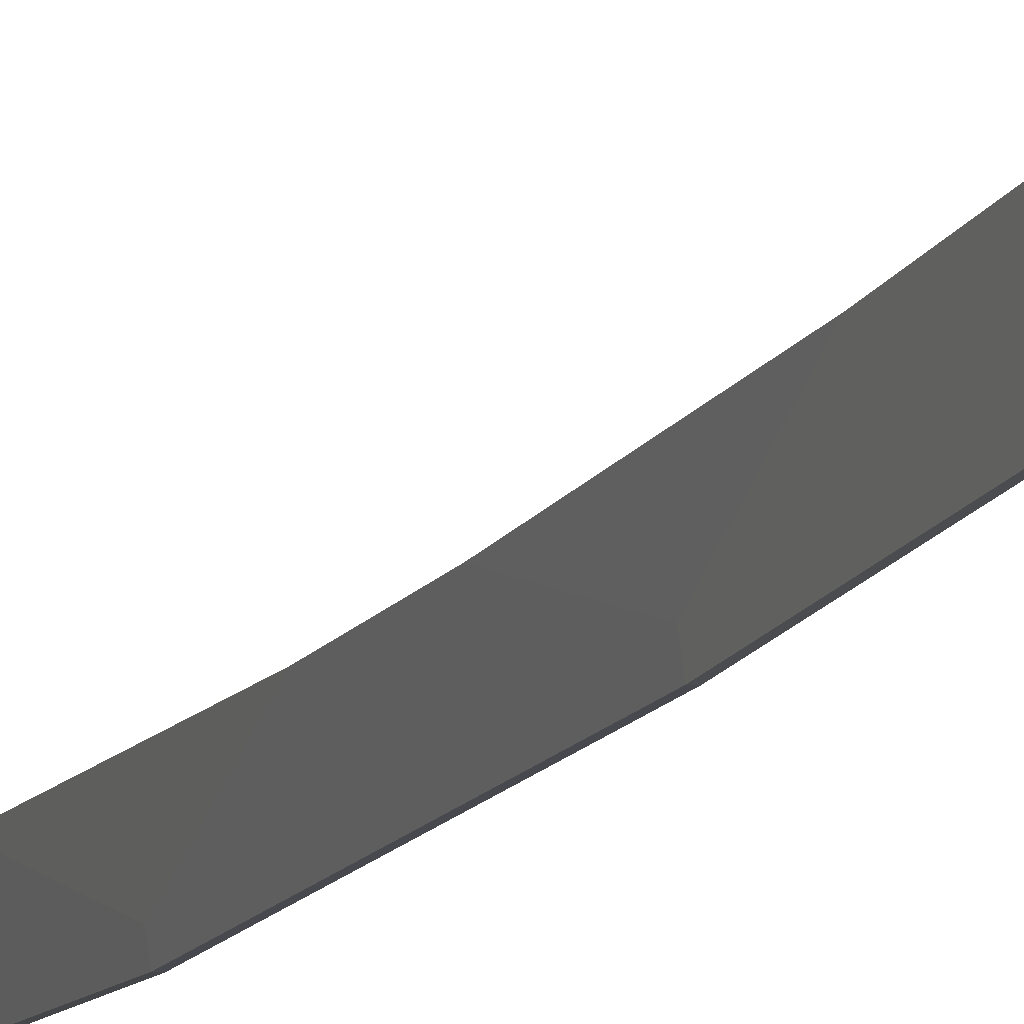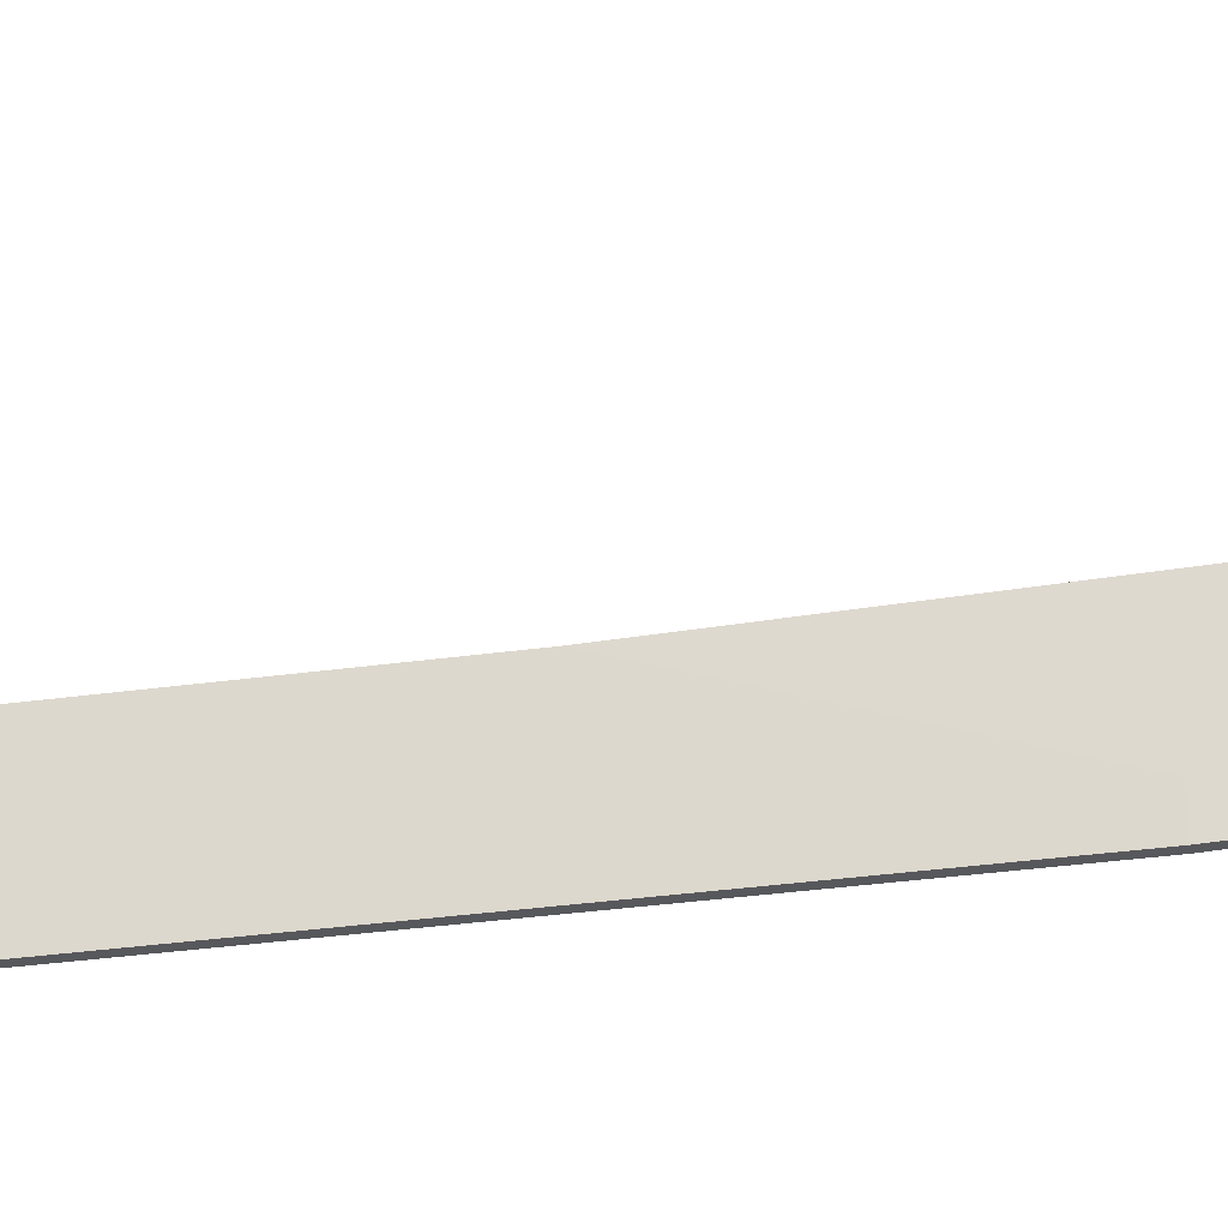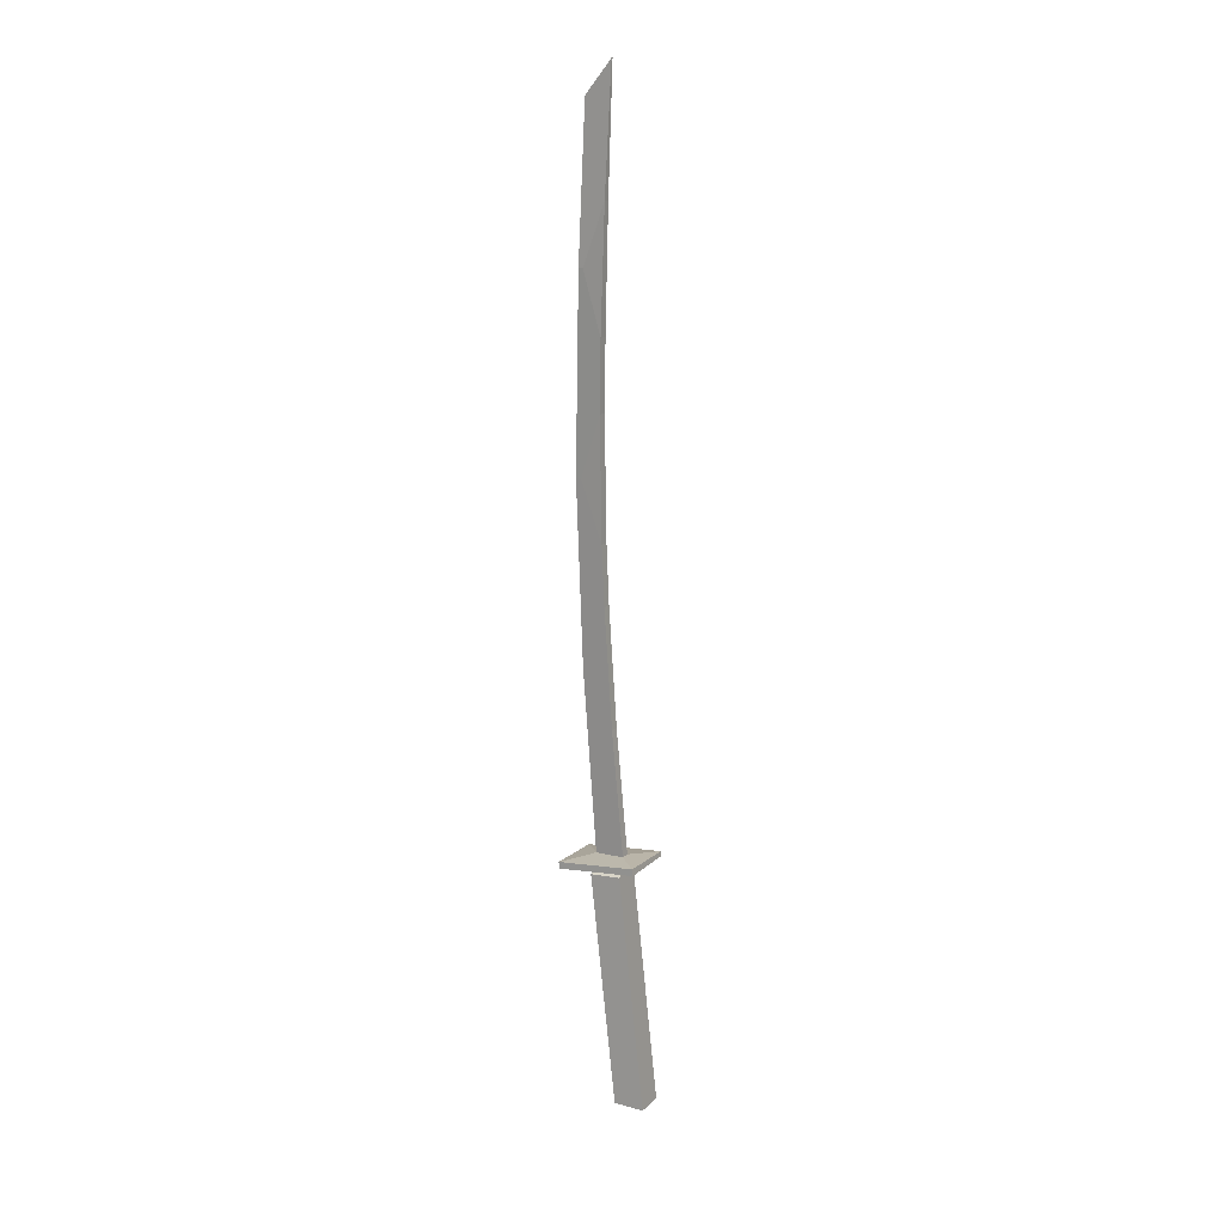
<metadata>
{"format":"obj","ext":"obj","renderer":"f3d","projection":"perspective","resolution":1024,"background":"white","views":[{"elev":-10.8,"azim":158.6,"up":"+Y"},{"elev":-28.7,"azim":97.7,"up":"+Y"},{"elev":15.7,"azim":119.2,"up":"+Z"}]}
</metadata>
<code>
o Cube
v 0.1829 0.6481 -5.929
v 0.1829 0.245 -5.929
v 0.01183 0.1032 6.921
v 0.01167 -0.2417 6.508
v -0.183 0.6481 -5.929
v -0.183 0.245 -5.929
v -0.01197 0.1032 6.921
v -0.01181 -0.2417 6.508
v -0.01181 -0.1154 -2.64
v 0.05782 0.2865 -2.609
v -0.05796 0.2865 -2.609
v 0.01167 -0.1154 -2.64
v -0.05724 0.2992 -2.774
v 0.0571 -0.1027 -2.805
v -0.05724 -0.1027 -2.805
v 0.0571 0.2992 -2.774
v -0.01181 -0.382 2.083
v 0.01167 -0.382 2.083
v 0.01167 -0.2953 -0.2491
v -0.01181 -0.2953 -0.2491
v -0.01181 -0.3362 4.571
v 0.01167 -0.3362 4.571
v -0.183 0.3062 -2.834
v 0.1829 -0.09563 -2.862
v -0.183 -0.09563 -2.862
v 0.1829 0.3062 -2.834
v -0.374 -0.4299 -2.788
v -0.3754 -0.4436 -2.73
v 0.3746 0.5996 -2.677
v 0.3761 0.5912 -2.59
v 0.3757 -0.4436 -2.7
v -0.3753 0.5912 -2.619
v -0.3743 0.5996 -2.677
v 0.3756 -0.4299 -2.786
v 0.05782 -0.005241 1.323
v 0.05782 -0.02901 2.89
v 0.02207 -0.3049 2.087
v -0.05796 -0.02901 2.89
v -0.05796 -0.005241 1.323
v -0.02221 -0.3049 2.087
v -0.05796 0.02869 0.5544
v -0.05796 0.1342 -0.9842
v -0.02381 -0.2021 -0.243
v 0.05782 0.1342 -0.9842
v 0.05782 0.02869 0.5544
v 0.02367 -0.2021 -0.243
v 0.05782 -0.01688 3.783
v 0.04257 0.03006 5.349
v 0.02072 -0.2714 4.571
v -0.04271 0.03006 5.349
v -0.05796 -0.01688 3.783
v -0.02087 -0.2714 4.571
f 8 7 50 52 21
f 4 3 7 8
f 25 23 5 6
f 21 22 4 8
f 48 50 7 3
f 6 5 1 2
f 10 12 31 30
f 13 15 27 33
f 12 10 44 46 19
f 9 11 32 28
f 26 23 13 16
f 25 24 14 15
f 24 26 16 14
f 16 13 33 29
f 17 40 39 41 43 20
f 36 38 51 47
f 20 19 18 17
f 19 46 45 35 37 18
f 20 43 42 11 9
f 9 12 19 20
f 22 49 48 3 4
f 10 11 42 44
f 21 52 51 38 40 17
f 17 18 22 21
f 18 37 36 47 49 22
f 2 1 26 24
f 6 2 24 25
f 1 5 23 26
f 15 13 23 25
f 34 29 30 31
f 27 34 31 28
f 29 33 32 30
f 28 32 33 27
f 15 14 34 27
f 11 10 30 32
f 12 9 28 31
f 14 16 29 34
f 35 36 37
f 38 39 40
f 41 42 43
f 44 45 46
f 47 48 49
f 50 51 52
f 38 36 35 39
f 41 45 44 42
f 50 48 47 51
f 45 41 39 35

</code>
